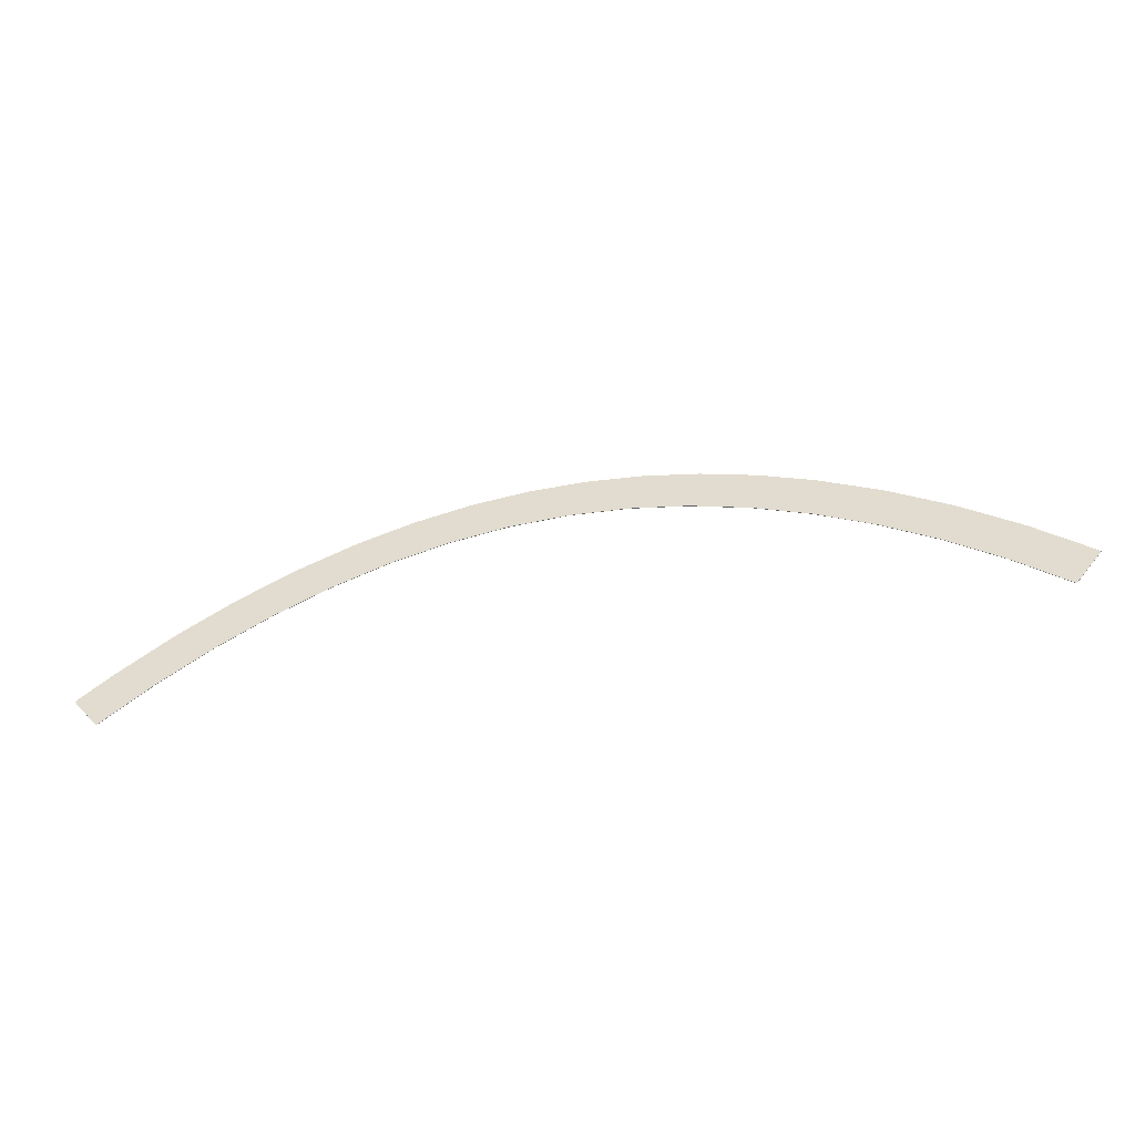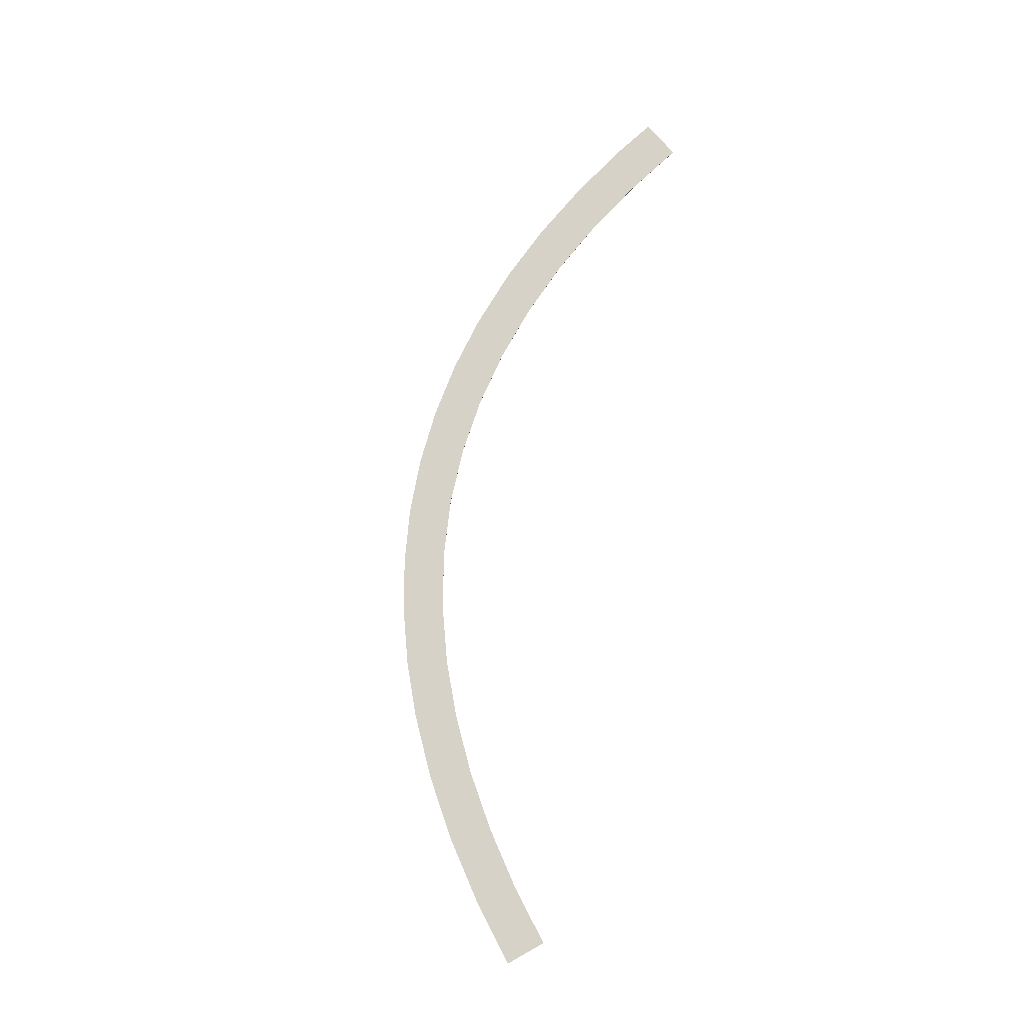
<metadata>
{"format":"obj","ext":"obj","renderer":"f3d","projection":"perspective","resolution":1024,"background":"white","views":[{"elev":-43.7,"azim":-167.6,"up":"+Y"},{"elev":78.2,"azim":-80.2,"up":"+Z"}]}
</metadata>
<code>
g Body1
v 52.99 3.682 0
v 49.16 6.659 0
v 42.94 10.99 0
v 36.54 14.79 0
v 29.99 18.04 0
v 23.28 20.7 0
v 17.07 22.56 0
v 10.77 23.87 0
v 4.397 24.59 0
v -2.005 24.71 0
v -8.223 24.23 0
v -14.39 23.19 0
v -20.48 21.61 0
v -26.46 19.52 0
v -33.35 16.46 0
v -40.07 12.78 0
v -46.61 8.51 0
v -52.99 3.682 0
v -52.99 3.682 0.05
v -46.61 8.51 0.05
v -40.07 12.78 0.05
v -33.35 16.46 0.05
v -26.46 19.52 0.05
v -20.48 21.61 0.05
v -14.39 23.19 0.05
v -8.223 24.23 0.05
v -2.005 24.71 0.05
v 4.397 24.59 0.05
v 10.77 23.87 0.05
v 17.07 22.56 0.05
v 23.28 20.7 0.05
v 29.99 18.04 0.05
v 36.54 14.79 0.05
v 42.94 10.99 0.05
v 49.16 6.659 0.05
v 52.99 3.682 0.05
v 50 0 0
v 50 0 0.05
v -50 0 0
v -44.15 4.445 0
v -38.17 8.383 0
v -32.06 11.8 0
v -25.83 14.67 0
v -19.48 16.96 0
v -13.05 18.63 0
v -6.54 19.65 0
v 0 20 0
v 6.54 19.65 0
v 13.05 18.63 0
v 19.48 16.96 0
v 25.83 14.67 0
v 32.06 11.8 0
v 38.17 8.383 0
v 44.15 4.445 0
v 44.15 4.445 0.05
v 38.17 8.383 0.05
v 32.06 11.8 0.05
v 25.83 14.67 0.05
v 19.48 16.96 0.05
v 13.05 18.63 0.05
v 6.54 19.65 0.05
v 0 20 0.05
v -6.54 19.65 0.05
v -13.05 18.63 0.05
v -19.48 16.96 0.05
v -25.83 14.67 0.05
v -32.06 11.8 0.05
v -38.17 8.383 0.05
v -44.15 4.445 0.05
v -50 0 0.05
f 1 2 36
f 36 2 35
f 35 2 3
f 35 3 34
f 34 3 4
f 34 4 33
f 33 4 5
f 33 5 32
f 32 5 6
f 32 6 31
f 31 6 7
f 31 7 30
f 30 7 8
f 30 8 29
f 29 8 9
f 29 9 28
f 28 9 10
f 28 10 27
f 27 10 11
f 27 11 26
f 26 11 12
f 26 12 25
f 25 12 13
f 25 13 24
f 24 13 14
f 24 14 23
f 23 14 15
f 23 15 22
f 22 15 16
f 22 16 21
f 21 16 17
f 21 17 20
f 20 17 18
f 20 18 19
f 37 1 38
f 38 1 36
f 39 40 70
f 70 40 69
f 69 40 41
f 69 41 68
f 68 41 42
f 68 42 67
f 67 42 43
f 67 43 66
f 66 43 44
f 66 44 65
f 65 44 45
f 65 45 64
f 64 45 46
f 64 46 63
f 63 46 47
f 63 47 62
f 62 47 48
f 62 48 61
f 61 48 49
f 61 49 60
f 60 49 50
f 60 50 59
f 59 50 51
f 59 51 58
f 58 51 52
f 58 52 57
f 57 52 53
f 57 53 56
f 56 53 54
f 56 54 55
f 55 54 37
f 55 37 38
f 18 39 19
f 19 39 70
f 70 69 19
f 19 69 20
f 20 69 68
f 20 68 21
f 21 68 67
f 21 67 66
f 21 66 22
f 22 66 65
f 22 65 23
f 23 65 64
f 23 64 24
f 24 64 63
f 24 63 25
f 25 63 26
f 26 63 62
f 26 62 27
f 27 62 28
f 28 62 29
f 29 62 61
f 29 61 30
f 30 61 60
f 30 60 31
f 31 60 59
f 31 59 32
f 32 59 58
f 32 58 33
f 33 58 57
f 33 57 34
f 34 57 56
f 34 56 35
f 35 56 55
f 35 55 36
f 36 55 38
f 39 18 40
f 40 18 17
f 40 17 41
f 41 17 16
f 41 16 42
f 42 16 43
f 43 16 15
f 43 15 44
f 44 15 14
f 44 14 45
f 45 14 13
f 45 13 46
f 46 13 12
f 46 12 11
f 46 11 47
f 47 11 10
f 47 10 9
f 9 8 47
f 47 8 48
f 48 8 7
f 48 7 49
f 49 7 6
f 49 6 50
f 50 6 5
f 50 5 51
f 51 5 4
f 51 4 52
f 52 4 3
f 52 3 53
f 53 3 2
f 53 2 54
f 54 2 1
f 54 1 37

</code>
